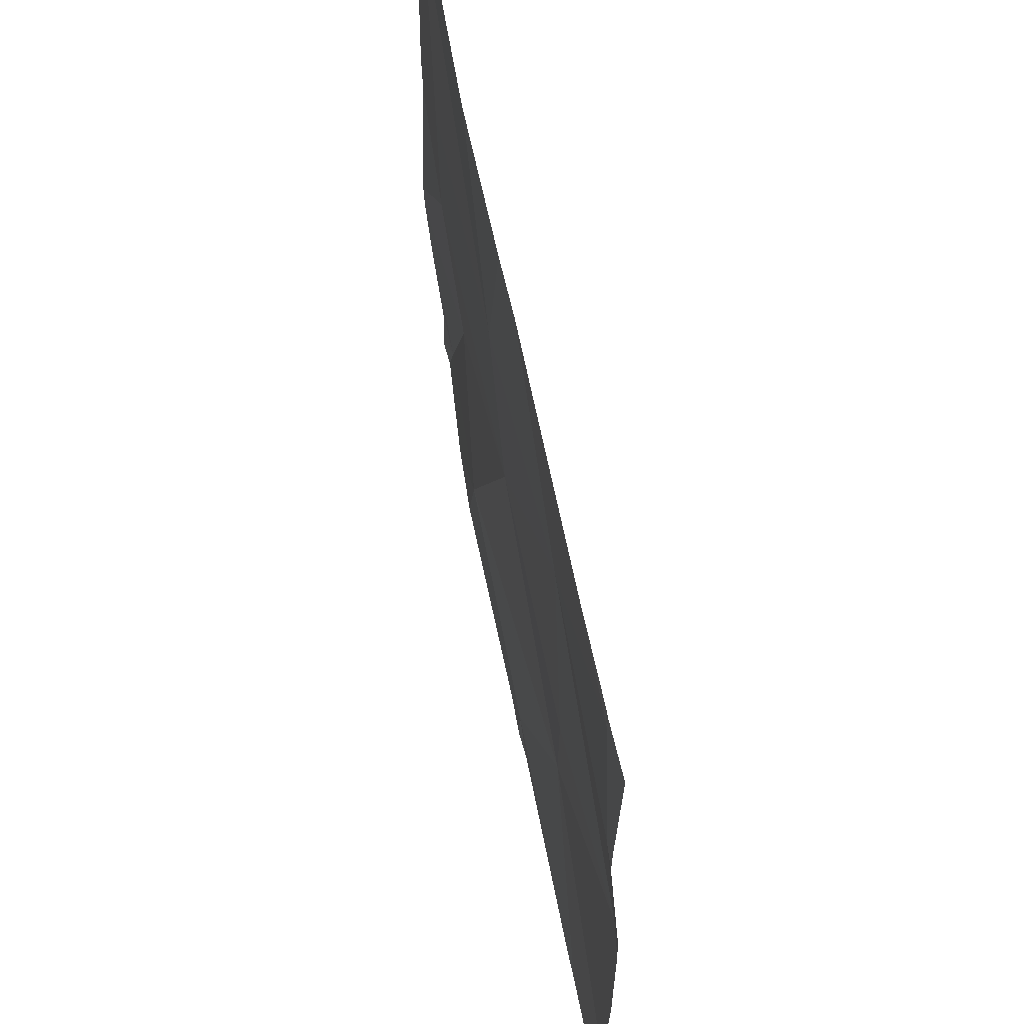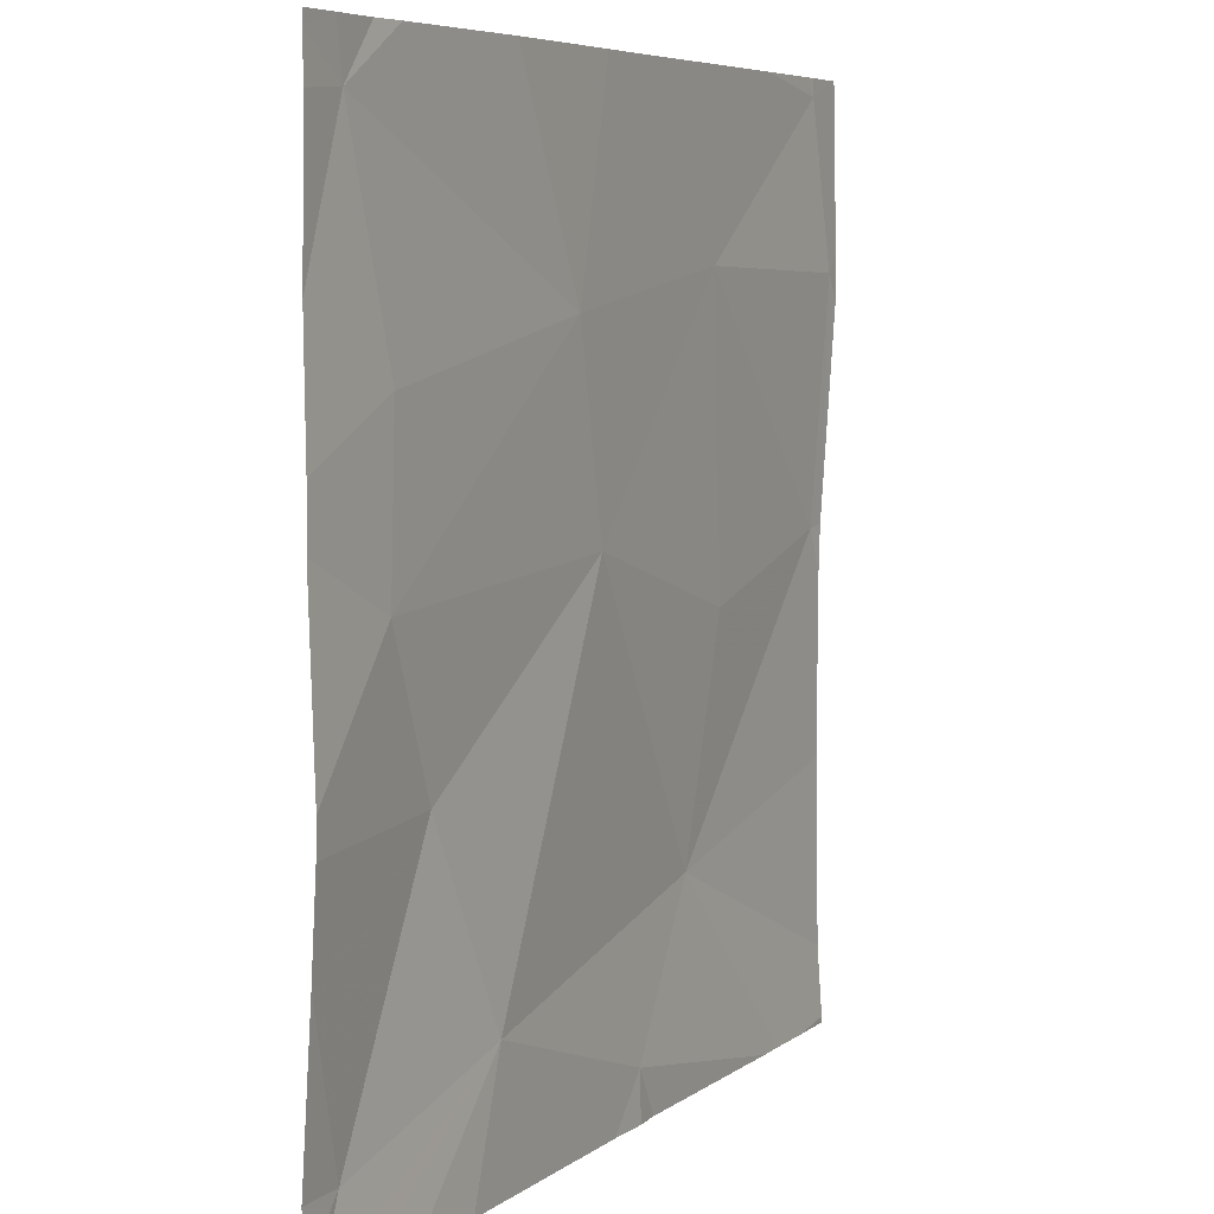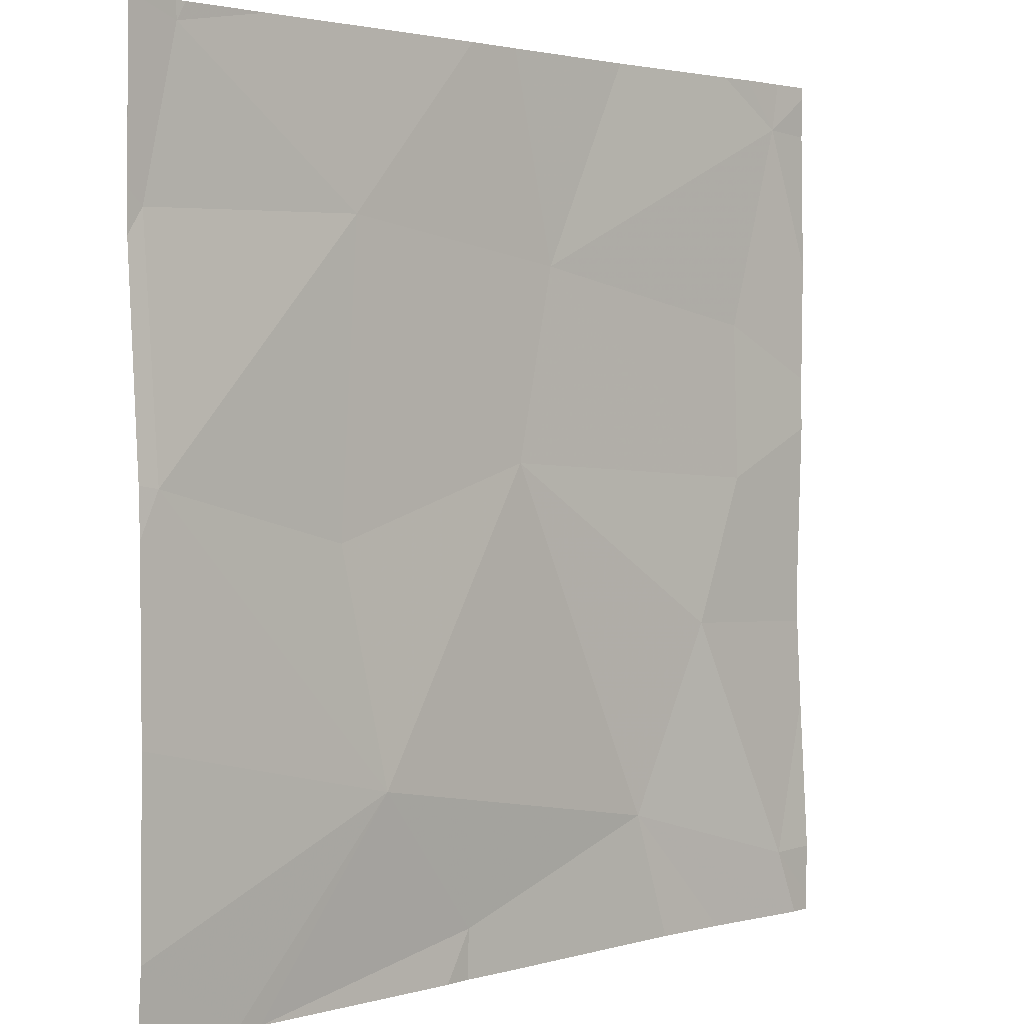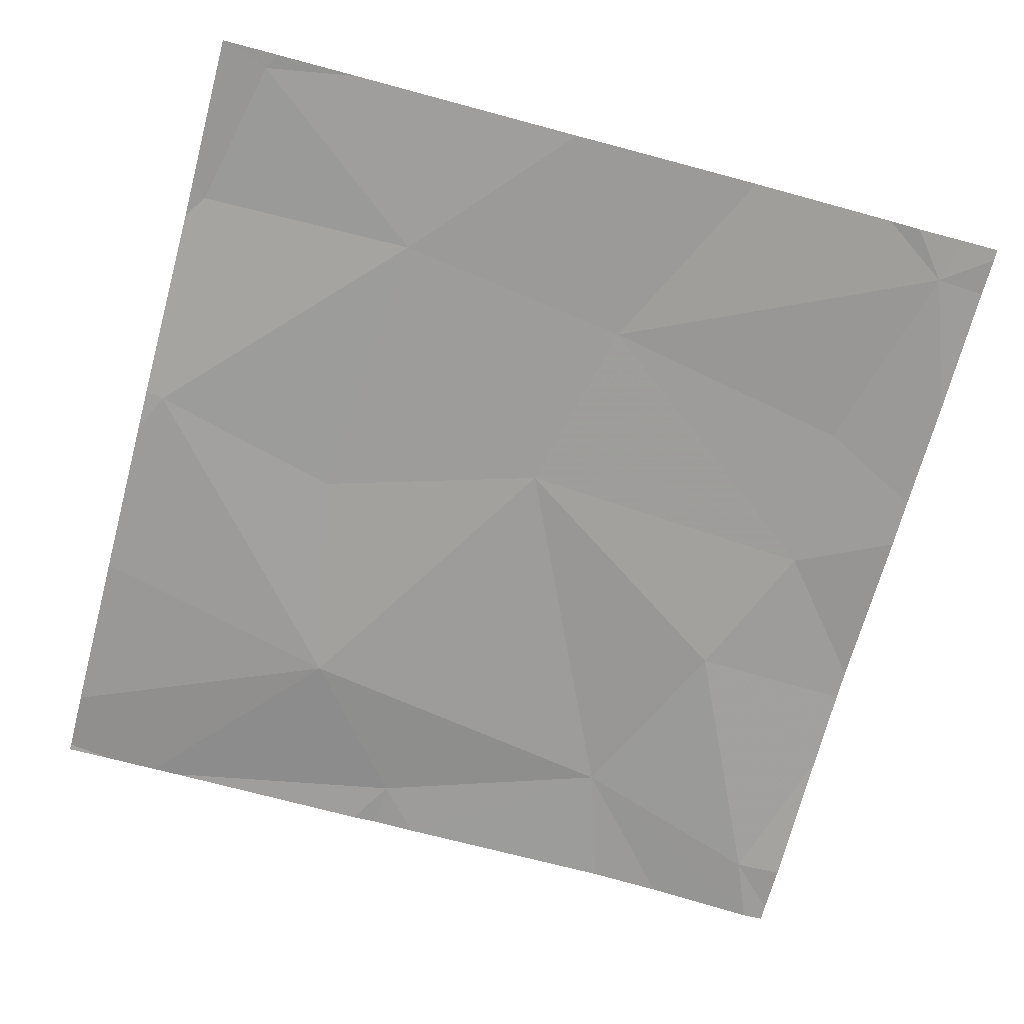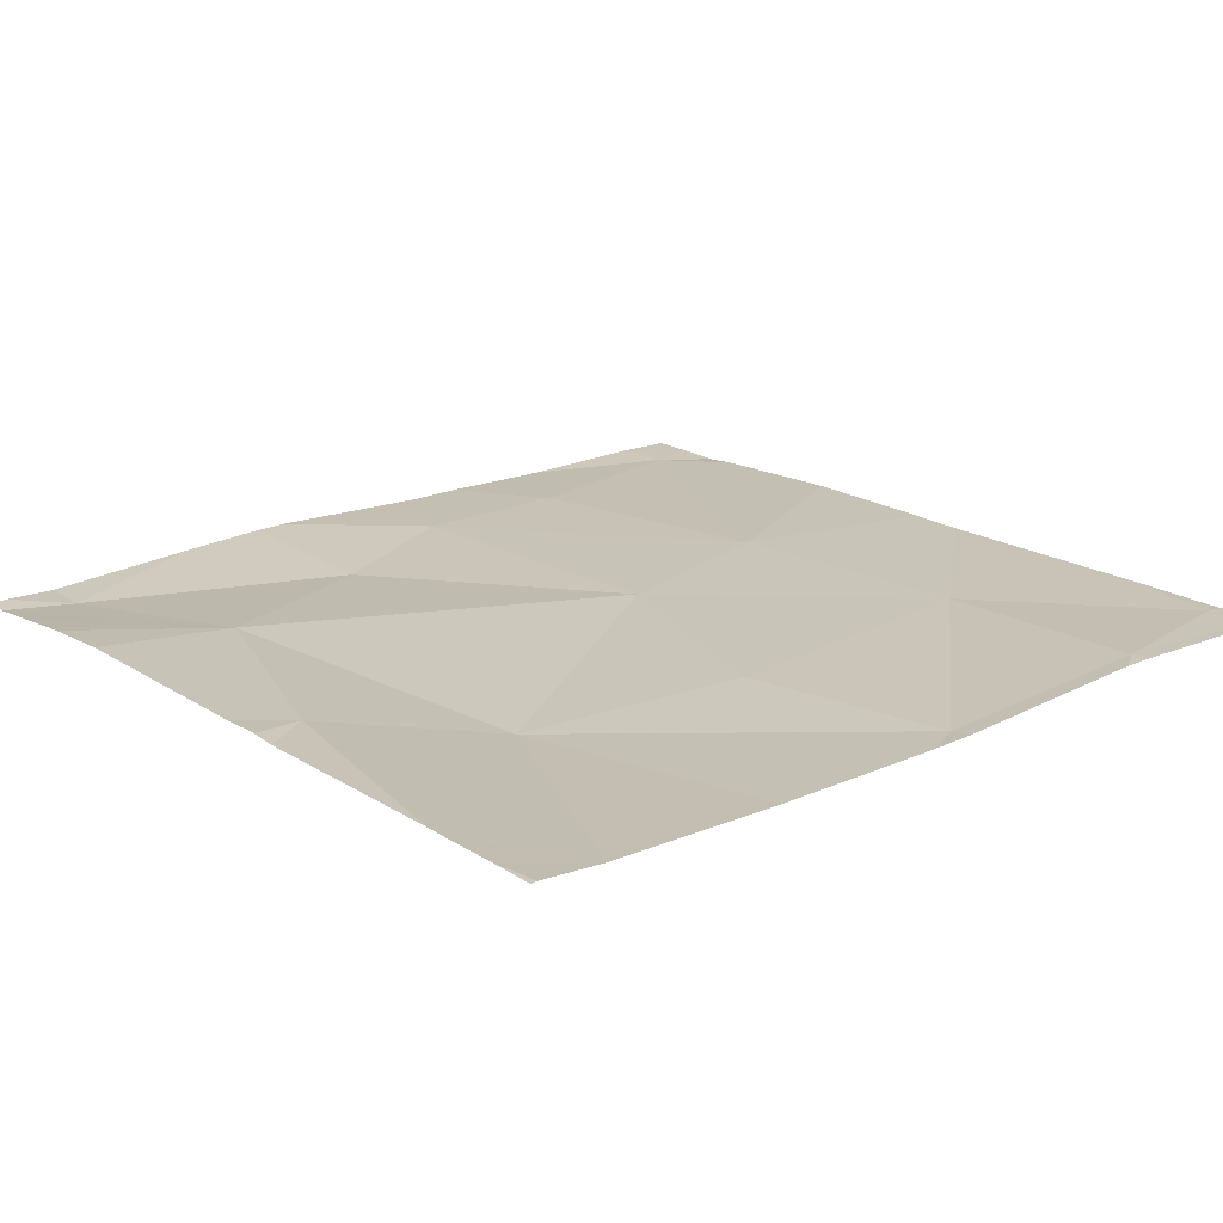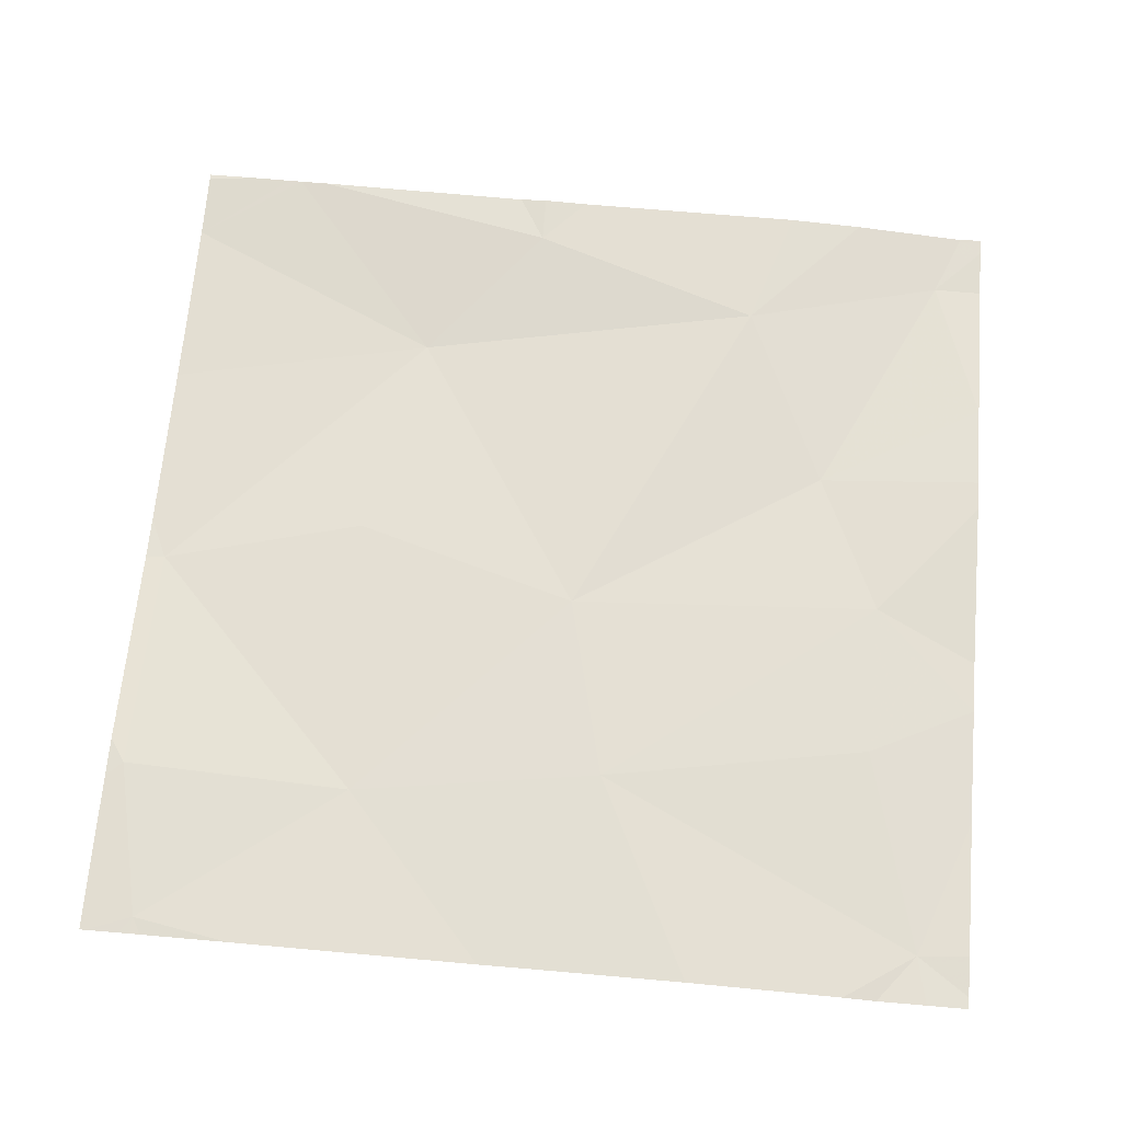
<metadata>
{"format":"obj","ext":"obj","renderer":"f3d","projection":"perspective","resolution":1024,"background":"white","views":[{"elev":63.9,"azim":78.0,"up":"+Y"},{"elev":6.4,"azim":-63.2,"up":"+Y"},{"elev":2.3,"azim":134.5,"up":"+Y"},{"elev":-69.3,"azim":165.0,"up":"+Z"},{"elev":19.4,"azim":50.5,"up":"+Z"},{"elev":67.1,"azim":-175.0,"up":"+Z"}]}
</metadata>
<code>
v -71.27 242.8 494.1
v -71.27 243.3 494.1
v -71.7 243.7 494.1
v -71.27 242.9 494.1
v -72.17 242.9 494.1
v -71.27 243.1 494.1
v -71.27 243.2 494.1
v -72.16 243.7 494.1
v -72.12 243.7 494.1
v -71.32 243.7 494.1
v -71.94 242.9 494.1
v -71.32 243.7 494.1
v -72.1 243.5 494.1
v -71.68 242.8 494.1
v -71.56 243 494.1
v -72.04 243.1 494.1
v -71.76 243.7 494.1
v -71.76 243.3 494.1
v -72.11 243.3 494.1
v -71.81 243.5 494.1
v -71.53 243.6 494.1
v -71.51 243.2 494.1
v -71.33 243.7 494.1
v -71.29 243.3 494.1
v -71.73 242.8 494.1
v -71.68 242.8 494.1
v -71.99 242.8 494.1
v -72.2 242.8 494.1
v -71.29 243.5 494.1
v -71.65 242.8 494.1
v -72.07 242.8 494.1
v -71.27 242.8 494.1
v -72.22 242.9 494.1
v -72.22 243 494.1
v -72.22 243.7 494.1
v -72.22 243.7 494.1
v -71.43 243.7 494.1
v -72.22 242.8 494.1
v -71.92 243.7 494.1
v -72.22 243.5 494.1
v -72.22 243.4 494.1
v -72.22 243.1 494.1
v -72.22 243.2 494.1
v -72.22 243.3 494.1
v -72.09 243.7 494.1
v -71.27 243.5 494.1
v -71.27 243.5 494.1
v -71.27 243.6 494.1
v -71.41 242.8 494.1
v -71.38 242.8 494.1
v -71.32 242.8 494.1
v -71.37 242.8 494.1
v -72.14 242.8 494.1
v -72.22 242.8 494.1
v -71.27 243.7 494.1
v -71.31 243.7 494.1
v -72.18 243.7 494.1
v -72.22 243.7 494.1
v -71.27 243.7 494.1
v -71.27 243.7 494.1
f 56 12 55
f 50 15 49
f 55 29 59
f 47 29 2
f 49 14 30
f 29 21 24
f 55 12 29
f 11 5 28
f 13 8 40
f 11 14 15
f 34 16 42
f 16 11 18
f 25 11 27
f 42 19 43
f 18 19 16
f 13 19 20
f 30 14 26
f 46 29 47
f 11 16 5
f 8 20 39
f 17 21 3
f 15 22 18
f 21 12 37
f 10 12 56
f 15 14 49
f 3 21 37
f 18 20 19
f 24 21 22
f 21 20 18
f 8 13 20
f 19 13 41
f 21 18 22
f 15 18 11
f 32 1 51
f 51 4 52
f 27 11 31
f 59 48 60
f 29 24 2
f 7 15 6
f 9 8 45
f 24 22 15
f 12 21 29
f 33 5 34
f 34 5 16
f 35 8 57
f 26 14 25
f 25 14 11
f 36 8 35
f 28 38 54
f 45 8 39
f 4 15 50
f 38 5 33
f 17 20 21
f 31 11 53
f 40 8 36
f 41 13 40
f 6 15 4
f 7 24 15
f 42 16 19
f 43 19 44
f 28 5 38
f 44 19 41
f 2 24 7
f 39 20 17
f 48 29 46
f 23 12 10
f 51 1 4
f 52 4 50
f 53 11 28
f 37 12 23
f 57 8 9
f 58 35 57
f 59 29 48

</code>
